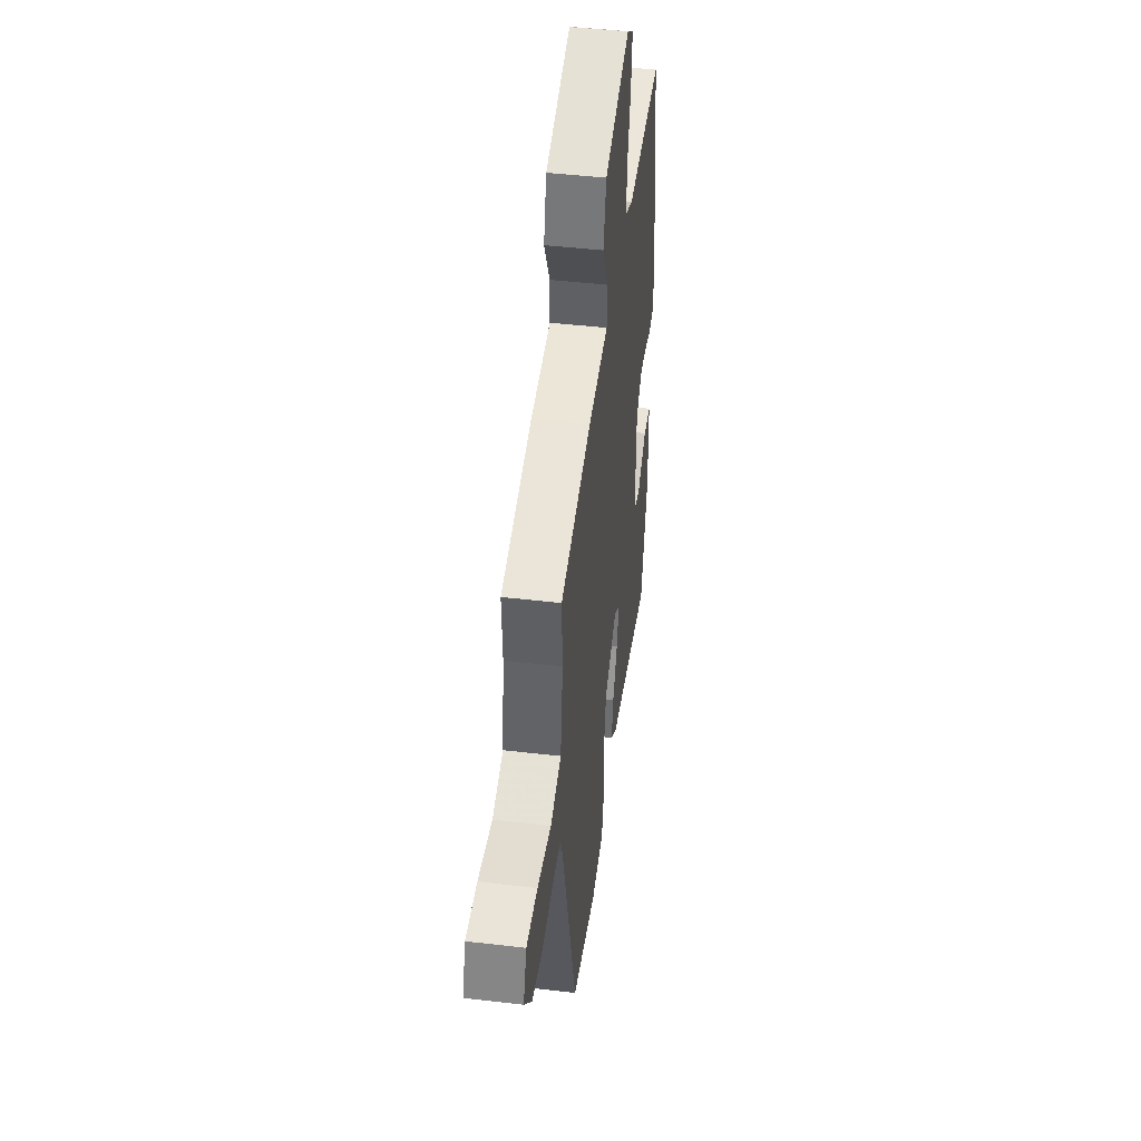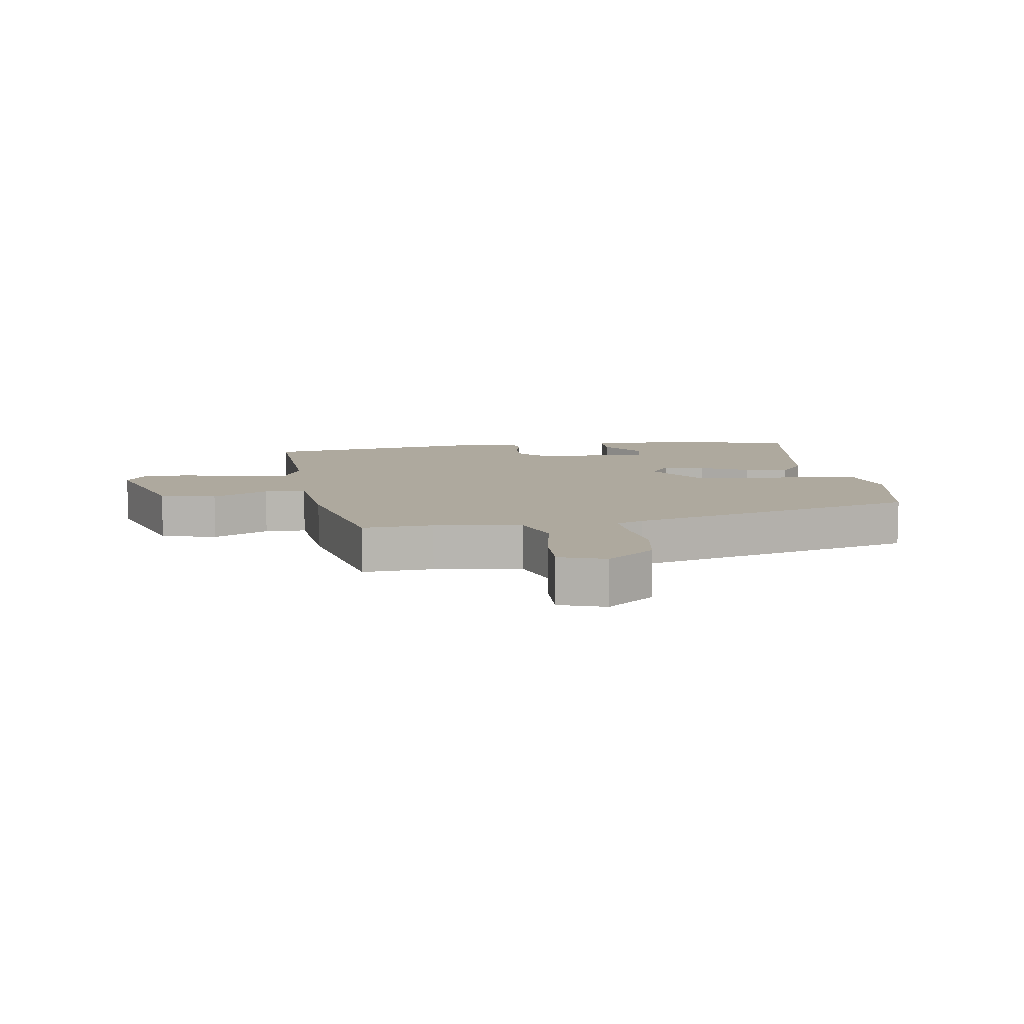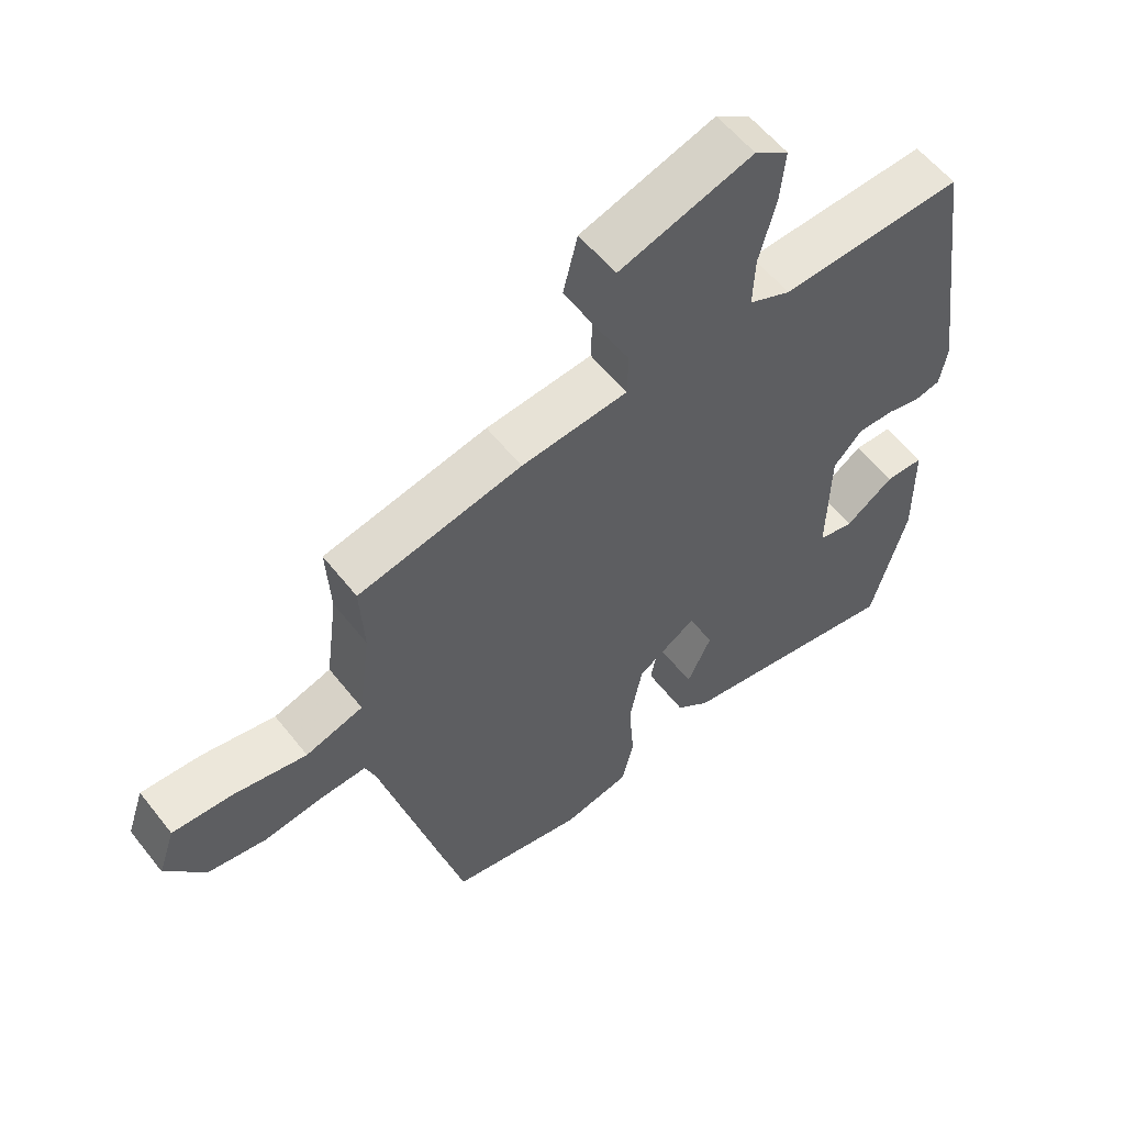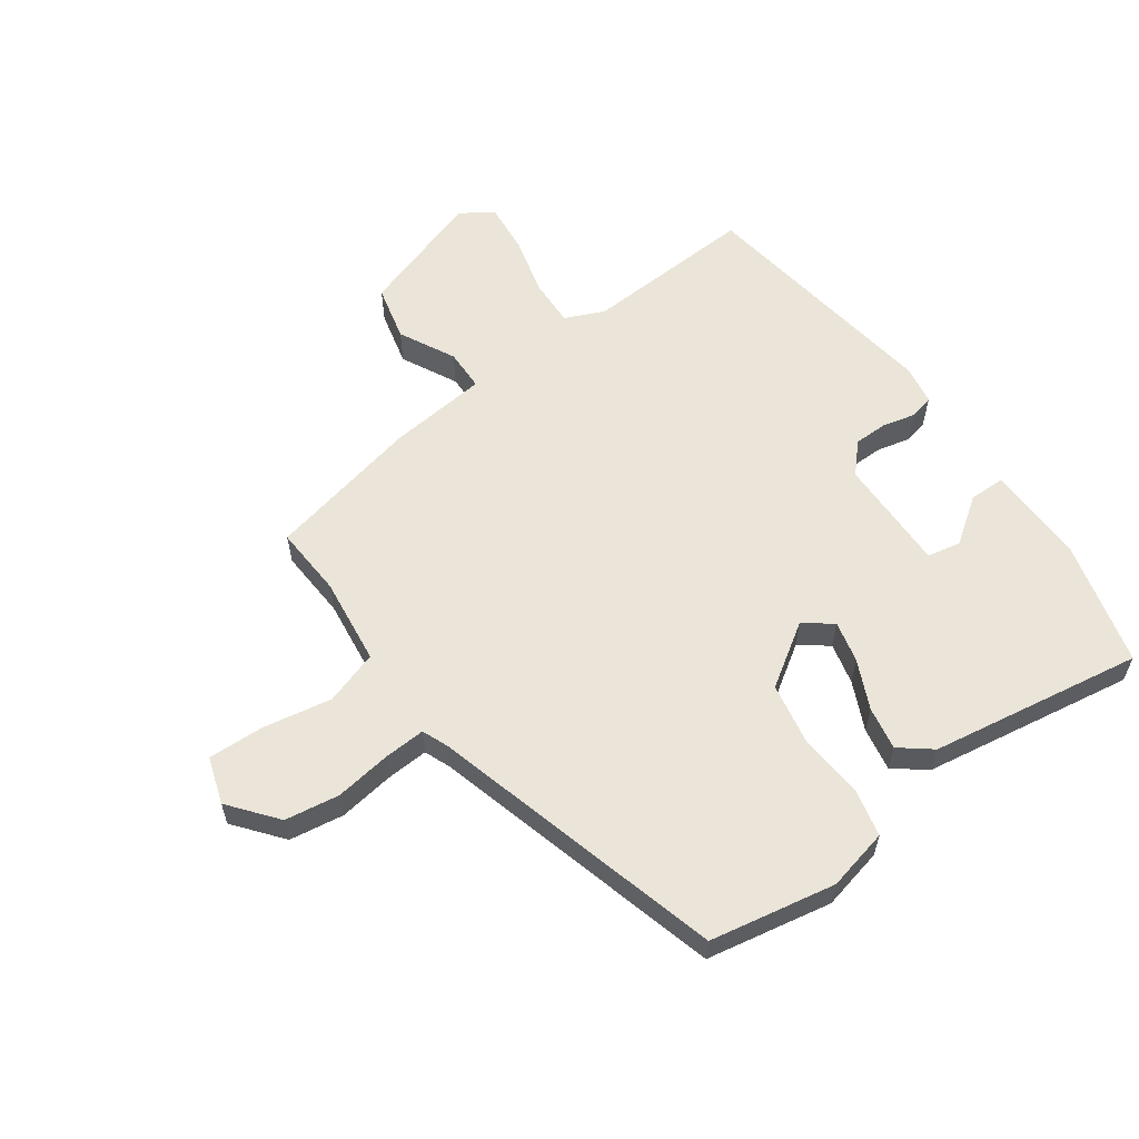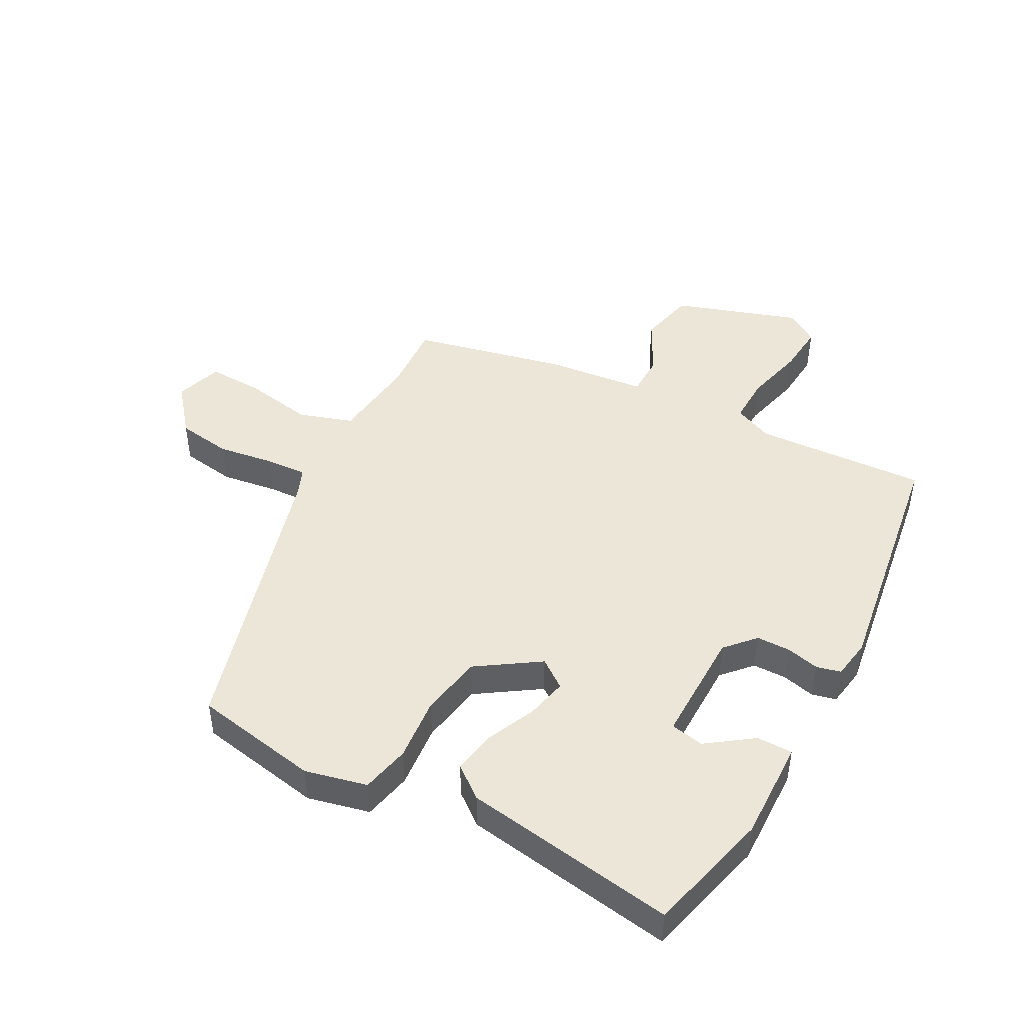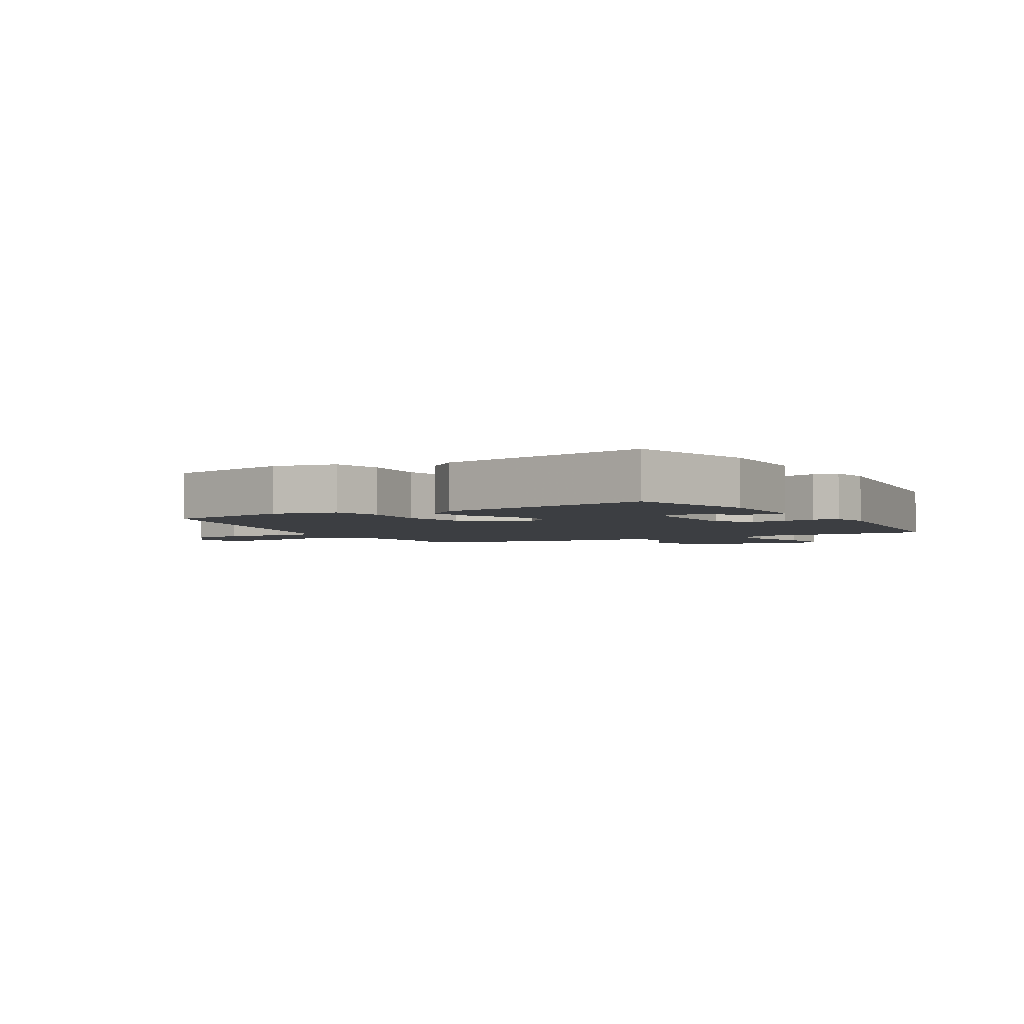
<metadata>
{"format":"obj","ext":"obj","renderer":"f3d","projection":"perspective","resolution":1024,"background":"white","views":[{"elev":45.5,"azim":97.7,"up":"+Z"},{"elev":9.1,"azim":81.2,"up":"+Y"},{"elev":57.3,"azim":142.2,"up":"+Z"},{"elev":59.3,"azim":144.0,"up":"+Y"},{"elev":46.2,"azim":-152.4,"up":"+Y"},{"elev":-3.3,"azim":-149.1,"up":"+Y"}]}
</metadata>
<code>
v 0.348 0.07 -0.501
v 0.148 0.07 -0.54
v 0.049 0.07 -0.518
v 0.031 0.07 -0.441
v 0.039 0.07 -0.339
v 0.02 0.07 -0.24
v -0.079 0.07 -0.176
v -0.124 0.07 -0.21
v -0.108 0.07 -0.276
v -0.072 0.07 -0.353
v -0.059 0.07 -0.422
v -0.109 0.07 -0.462
v -0.448 0.07 -0.519
v -0.501 0.07 -0.322
v -0.499 0.07 -0.161
v -0.442 0.07 -0.16
v -0.369 0.07 -0.211
v -0.316 0.07 -0.2
v -0.32 0.07 -0.018
v -0.363 0.07 0.028
v -0.417 0.07 0.028
v -0.469 0.07 0.015
v -0.508 0.07 0.024
v -0.519 0.07 0.087
v -0.464 0.07 0.486
v -0.19 0.07 0.474
v -0.128 0.07 0.502
v -0.131 0.07 0.578
v -0.156 0.07 0.672
v -0.164 0.07 0.752
v -0.113 0.07 0.787
v 0.087 0.07 0.723
v 0.109 0.07 0.634
v 0.064 0.07 0.545
v 0.066 0.07 0.479
v 0.225 0.07 0.464
v 0.47 0.07 0.412
v 0.464 0.07 0.299
v 0.482 0.07 0.16
v 0.568 0.07 0.133
v 0.678 0.07 0.154
v 0.767 0.07 0.158
v 0.792 0.07 0.084
v 0.732 0.07 0.008
v 0.645 0.07 -0.006
v 0.555 0.07 0.006
v 0.489 0.07 0.009
v 0.472 0.07 -0.034
v 0.348 0 -0.501
v 0.148 0 -0.54
v 0.049 0 -0.518
v 0.031 0 -0.441
v 0.039 0 -0.339
v 0.02 0 -0.24
v -0.079 0 -0.176
v -0.124 0 -0.21
v -0.108 0 -0.276
v -0.072 0 -0.353
v -0.059 0 -0.422
v -0.109 0 -0.462
v -0.448 0 -0.519
v -0.501 0 -0.322
v -0.499 0 -0.161
v -0.442 0 -0.16
v -0.369 0 -0.211
v -0.316 0 -0.2
v -0.32 0 -0.018
v -0.363 0 0.028
v -0.417 0 0.028
v -0.469 0 0.015
v -0.508 0 0.024
v -0.519 0 0.087
v -0.464 0 0.486
v -0.19 0 0.474
v -0.128 0 0.502
v -0.131 0 0.578
v -0.156 0 0.672
v -0.164 0 0.752
v -0.113 0 0.787
v 0.087 0 0.723
v 0.109 0 0.634
v 0.064 0 0.545
v 0.066 0 0.479
v 0.225 0 0.464
v 0.47 0 0.412
v 0.464 0 0.299
v 0.482 0 0.16
v 0.568 0 0.133
v 0.678 0 0.154
v 0.767 0 0.158
v 0.792 0 0.084
v 0.732 0 0.008
v 0.645 0 -0.006
v 0.555 0 0.006
v 0.489 0 0.009
v 0.472 0 -0.034
f 43 44 45 46
f 43 46 47
f 40 41 42 43
f 40 43 47
f 39 40 47
f 38 39 47 48
f 35 36 37 38
f 31 32 33 34
f 31 34 35
f 28 29 30 31
f 27 28 31 35
f 26 27 35 38
f 21 22 23 24
f 20 21 24 25
f 19 20 25 26
f 14 15 16 17
f 14 17 18
f 13 14 18
f 12 13 18
f 9 10 11 12
f 8 9 12 18
f 7 8 18 19
f 2 3 4 5
f 2 5 6
f 1 2 6
f 48 1 6
f 19 26 38 48
f 6 7 19 48
f 94 93 92 91
f 95 94 91
f 91 90 89 88
f 95 91 88
f 95 88 87
f 96 95 87 86
f 86 85 84 83
f 82 81 80 79
f 83 82 79
f 79 78 77 76
f 83 79 76 75
f 86 83 75 74
f 72 71 70 69
f 73 72 69 68
f 74 73 68 67
f 65 64 63 62
f 66 65 62
f 66 62 61
f 66 61 60
f 60 59 58 57
f 66 60 57 56
f 67 66 56 55
f 53 52 51 50
f 54 53 50
f 54 50 49
f 54 49 96
f 96 86 74 67
f 96 67 55 54
f 1 49 50 2
f 2 50 51 3
f 3 51 52 4
f 4 52 53 5
f 5 53 54 6
f 6 54 55 7
f 7 55 56 8
f 8 56 57 9
f 9 57 58 10
f 10 58 59 11
f 11 59 60 12
f 12 60 61 13
f 13 61 62 14
f 14 62 63 15
f 15 63 64 16
f 16 64 65 17
f 17 65 66 18
f 18 66 67 19
f 19 67 68 20
f 20 68 69 21
f 21 69 70 22
f 22 70 71 23
f 23 71 72 24
f 24 72 73 25
f 25 73 74 26
f 26 74 75 27
f 27 75 76 28
f 28 76 77 29
f 29 77 78 30
f 30 78 79 31
f 31 79 80 32
f 32 80 81 33
f 33 81 82 34
f 34 82 83 35
f 35 83 84 36
f 36 84 85 37
f 37 85 86 38
f 38 86 87 39
f 39 87 88 40
f 40 88 89 41
f 41 89 90 42
f 42 90 91 43
f 43 91 92 44
f 44 92 93 45
f 45 93 94 46
f 46 94 95 47
f 47 95 96 48
f 48 96 49 1

</code>
